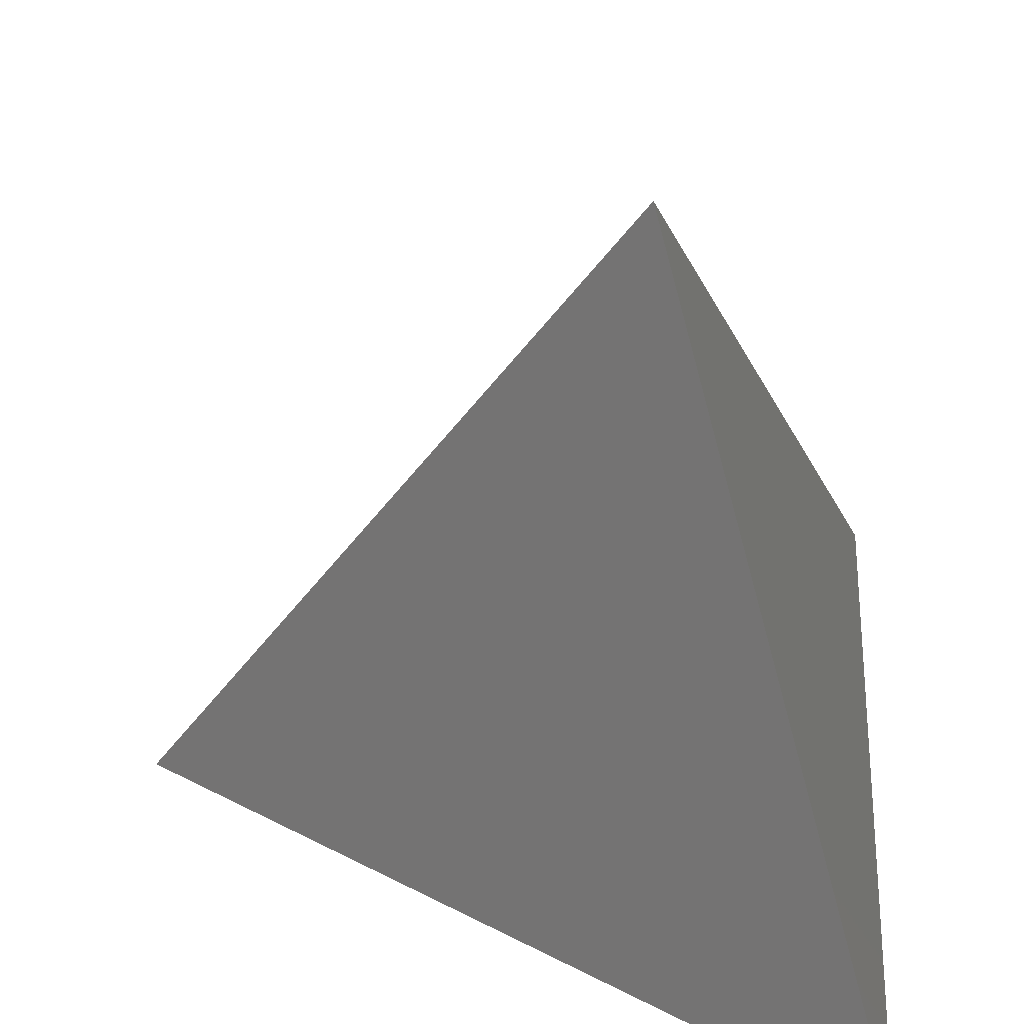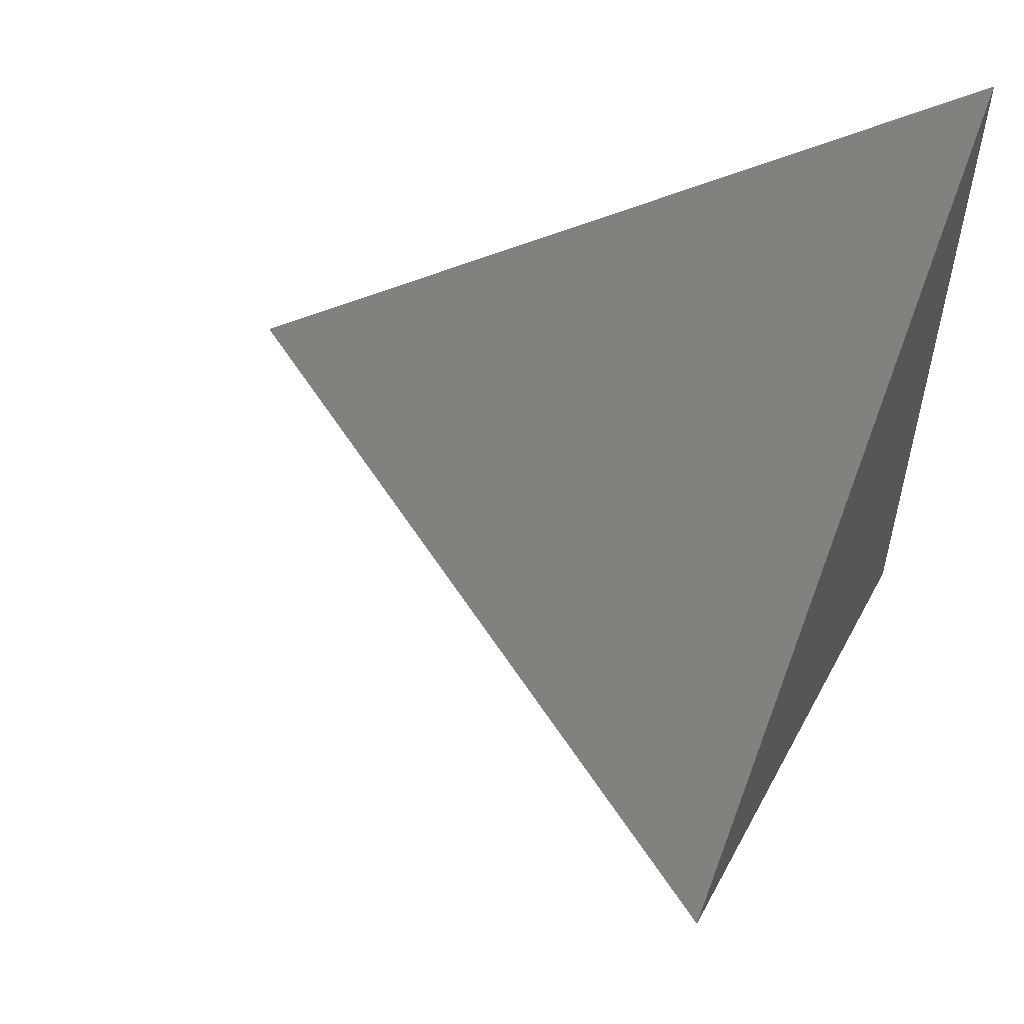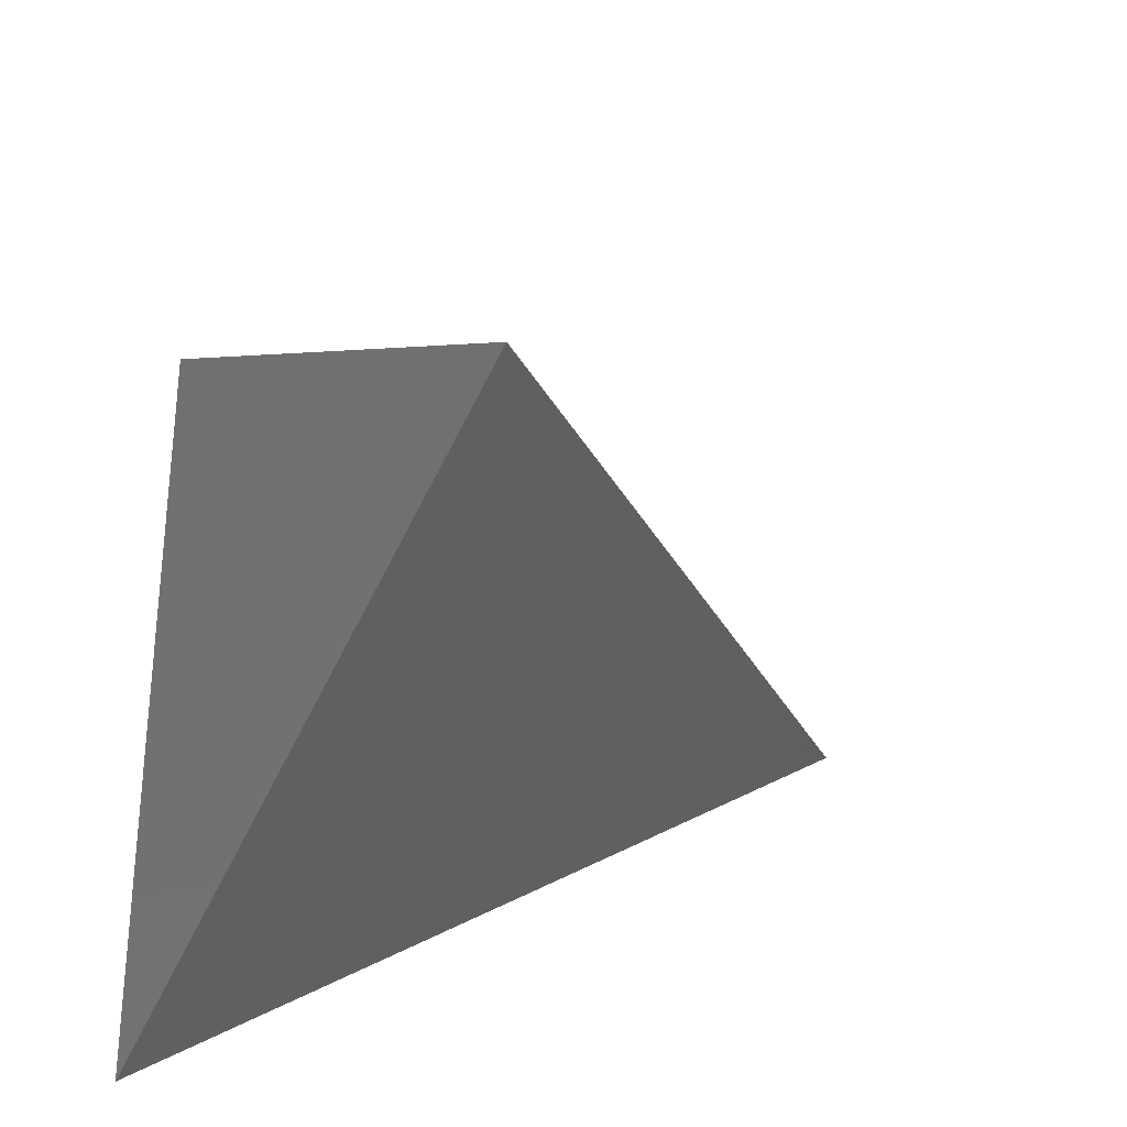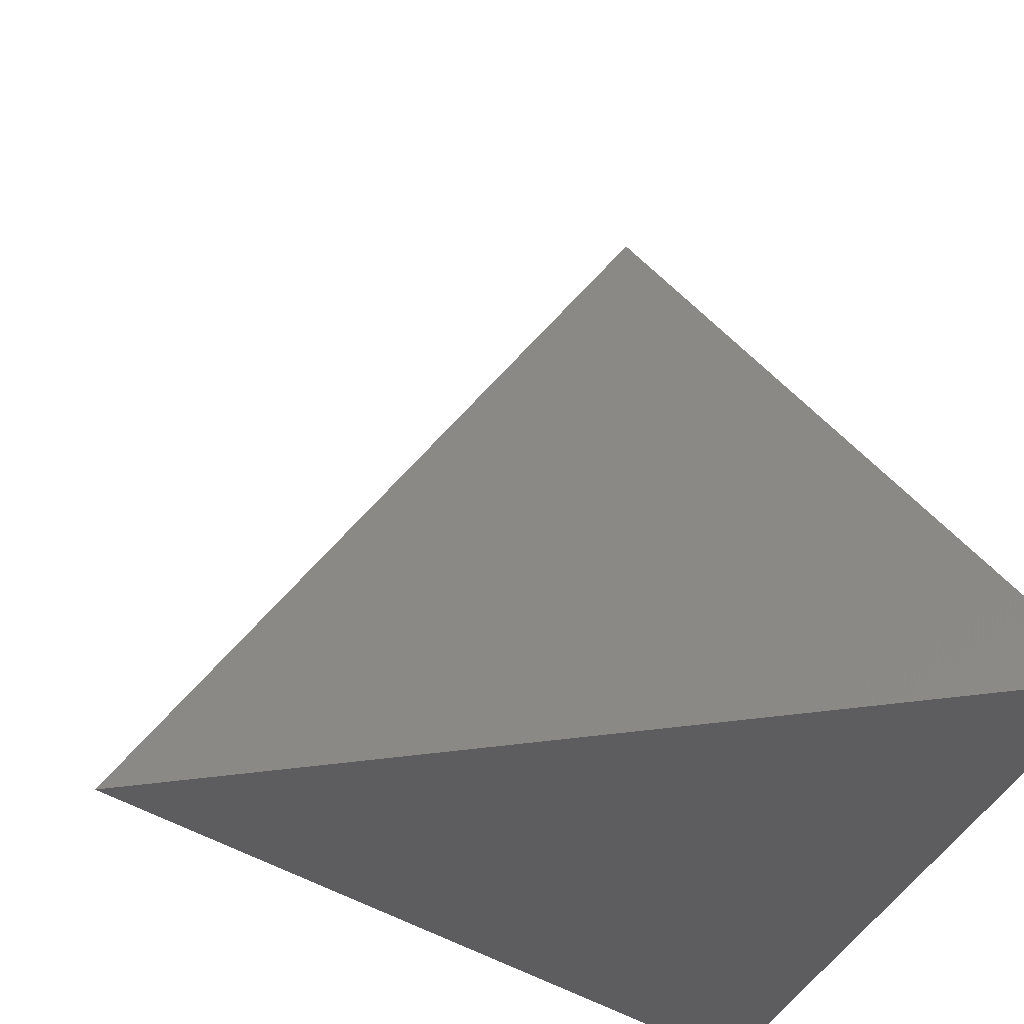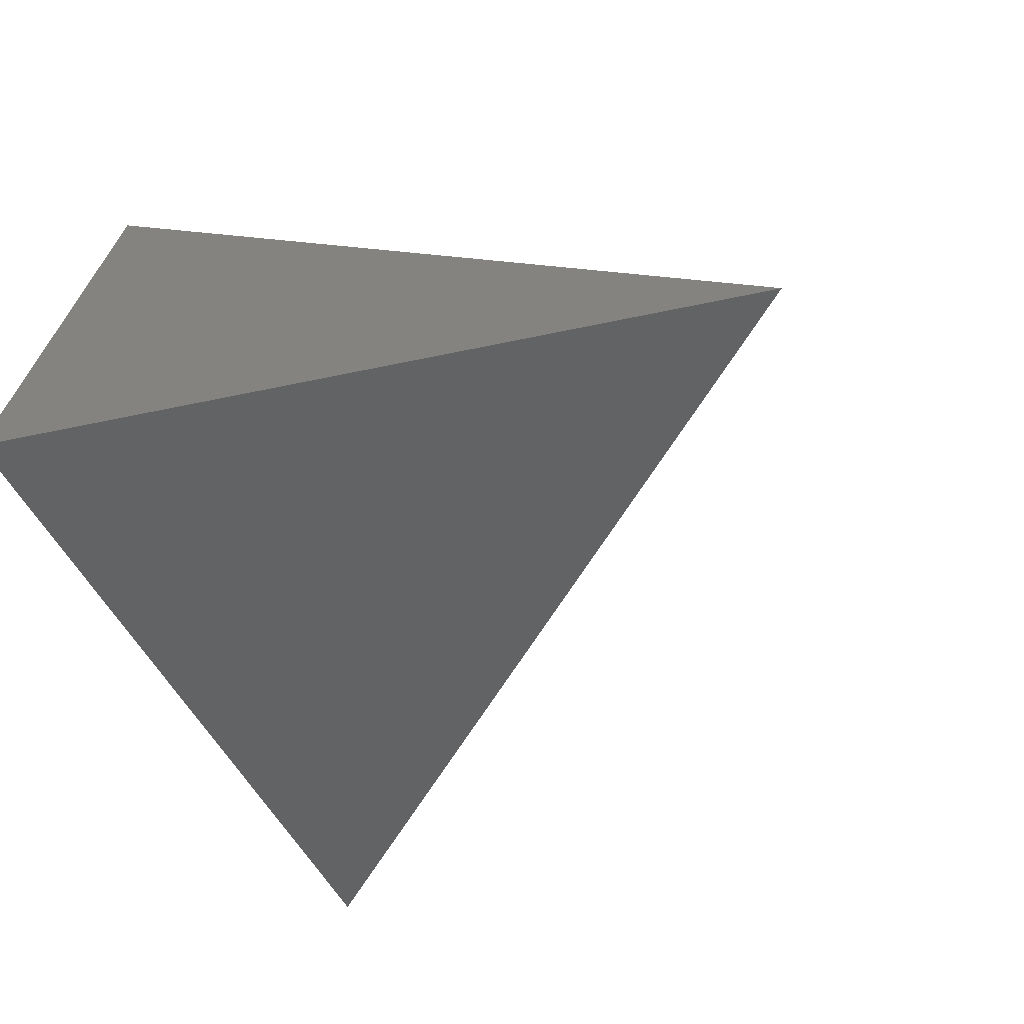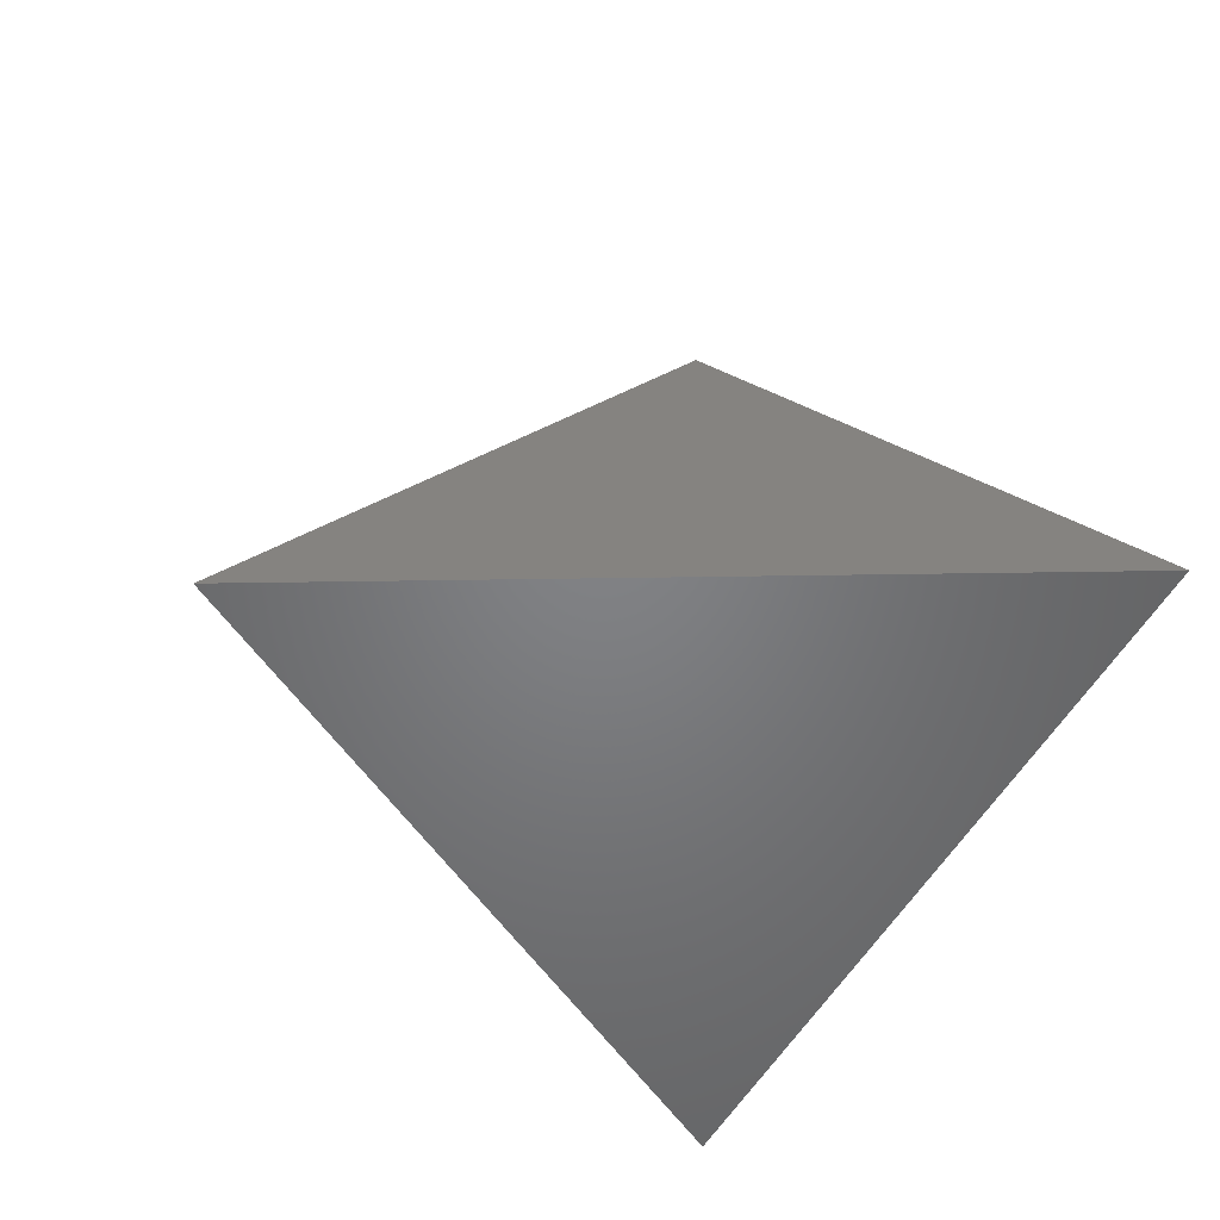
<metadata>
{"format":"stl","ext":"stl","renderer":"f3d","projection":"perspective","resolution":1024,"background":"white","views":[{"elev":37.9,"azim":-176.6,"up":"+Z"},{"elev":55.1,"azim":113.1,"up":"+Y"},{"elev":-30.8,"azim":-12.0,"up":"+Y"},{"elev":-32.6,"azim":163.0,"up":"+Z"},{"elev":-70.4,"azim":-68.1,"up":"+Y"},{"elev":-15.8,"azim":57.4,"up":"+Y"}]}
</metadata>
<code>
# stl→obj: 4 verts, 4 faces
v -11.78 -20.4 0
v -11.78 20.4 0
v 23.55 0 0
v 0 0 33.31
f 1 2 3
f 1 3 4
f 2 4 3
f 1 4 2

</code>
